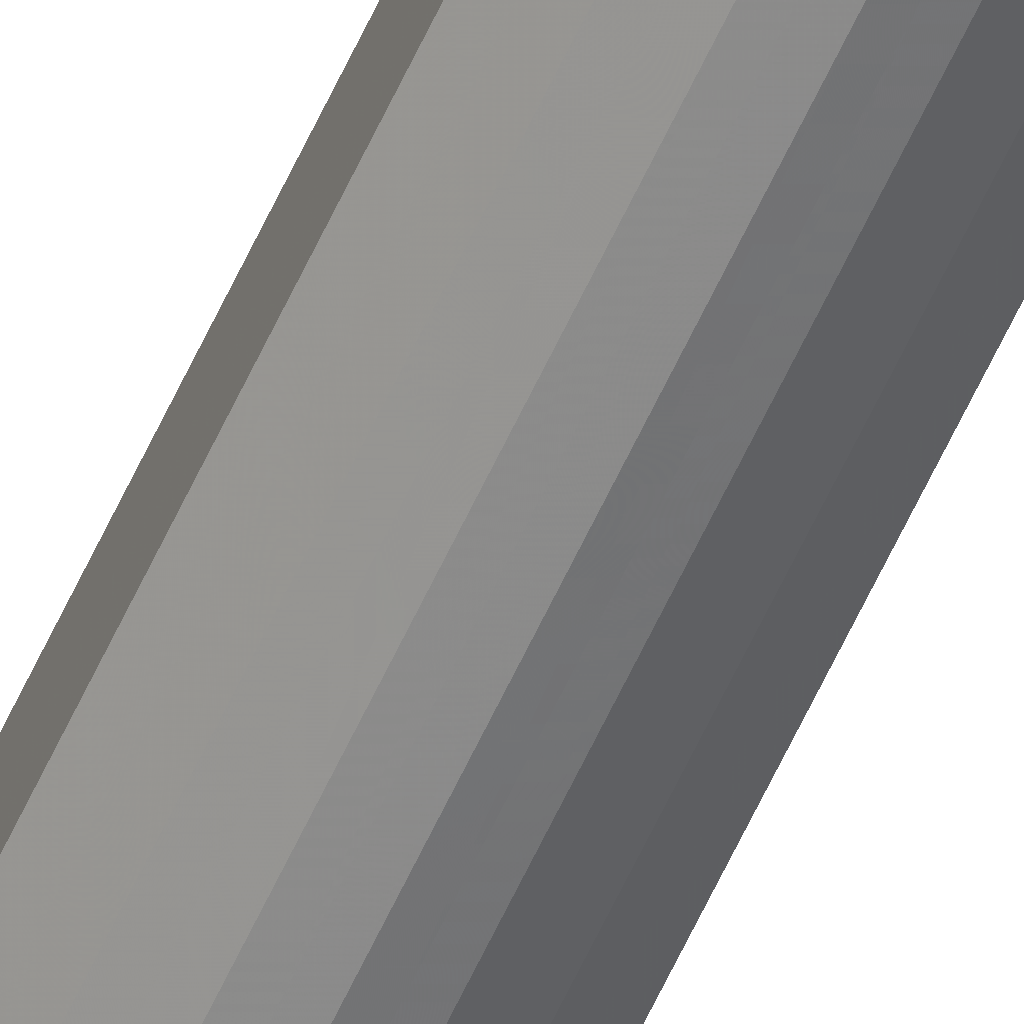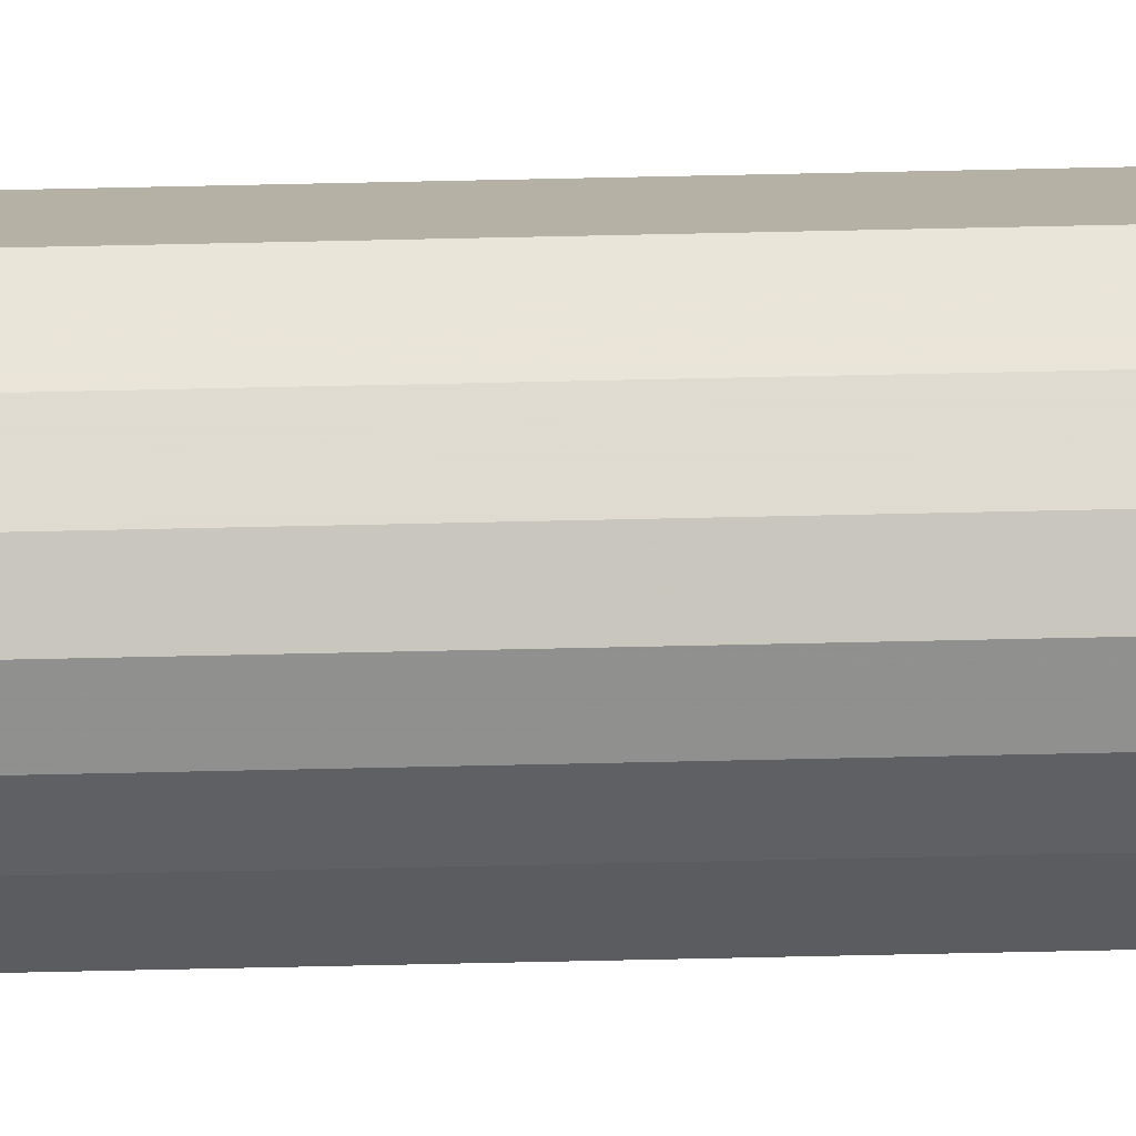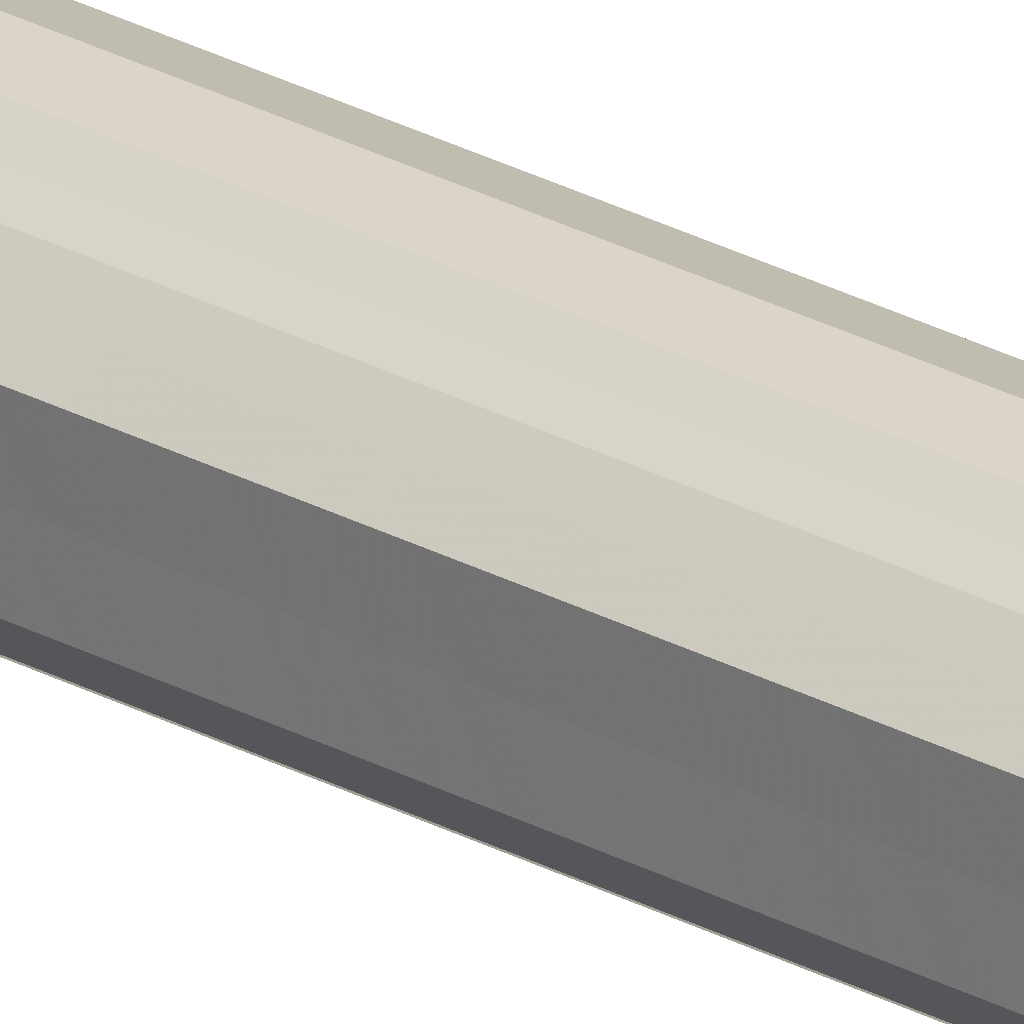
<metadata>
{"format":"obj","ext":"obj","renderer":"f3d","projection":"perspective","resolution":1024,"background":"white","views":[{"elev":-60.9,"azim":155.5,"up":"+Z"},{"elev":-78.0,"azim":91.2,"up":"+Z"},{"elev":24.2,"azim":-46.9,"up":"+Z"}]}
</metadata>
<code>
o 6519
v 2246 1889 19.03
v 2246 1889 19.04
v 2246 1886 19.03
v 2246 1889 19.05
v 2246 1886 19.04
v 2246 1889 19.02
v 2246 1886 19.02
v 2246 1889 19.06
v 2246 1886 19.05
v 2246 1889 19.01
v 2246 1886 19.01
v 2246 1889 19.06
v 2246 1886 19.06
v 2246 1889 19
v 2246 1886 19
v 2246 1889 19.06
v 2246 1886 19.06
v 2246 1889 19
v 2246 1886 19
v 2246 1889 19.05
v 2246 1886 19.06
v 2246 1889 19
v 2246 1886 19
v 2246 1889 19.04
v 2246 1886 19.05
v 2246 1889 19.01
v 2246 1886 19.01
v 2246 1889 19.03
v 2246 1886 19.04
v 2246 1889 19.02
v 2246 1886 19.02
v 2246 1886 19.03
v 2246 1886 19.03
v 2246 1889 19.04
v 2246 1886 19.04
v 2246 1889 19.05
v 2246 1886 19.05
v 2246 1886 19.02
v 2246 1889 19.03
v 2246 1886 19.01
v 2246 1889 19.02
v 2246 1889 19.06
v 2246 1886 19.06
v 2246 1886 19
v 2246 1889 19.01
v 2246 1886 19
v 2246 1889 19
v 2246 1889 19.06
v 2246 1886 19.06
v 2246 1886 19
v 2246 1889 19
v 2246 1886 19.01
v 2246 1889 19
v 2246 1889 19.06
v 2246 1886 19.06
v 2246 1886 19.02
v 2246 1889 19.01
v 2246 1886 19.03
v 2246 1889 19.02
v 2246 1889 19.05
v 2246 1886 19.05
v 2246 1886 19.04
v 2246 1889 19.03
v 2246 1889 19.04
v 2246 1889 19.03
v 2246 1889 19.04
v 2246 1889 19.03
v 2246 1889 19.05
v 2246 1889 19.02
v 2246 1889 19.06
v 2246 1889 19.01
v 2246 1889 19.06
v 2246 1889 19
v 2246 1889 19.06
v 2246 1889 19
v 2246 1889 19.05
v 2246 1889 19
v 2246 1889 19.04
v 2246 1889 19.01
v 2246 1889 19.03
v 2246 1889 19.02
v 2246 1886 19.03
v 2246 1886 19.03
v 2246 1886 19.04
v 2246 1886 19.02
v 2246 1886 19.05
v 2246 1886 19.01
v 2246 1886 19.06
v 2246 1886 19
v 2246 1886 19.06
v 2246 1886 19
v 2246 1886 19.06
v 2246 1886 19
v 2246 1886 19.05
v 2246 1886 19.01
v 2246 1886 19.04
v 2246 1886 19.02
v 2246 1886 19.03
f 1 2 3
f 2 4 5
f 6 1 7
f 4 8 9
f 10 6 11
f 8 12 13
f 14 10 15
f 12 16 17
f 18 14 19
f 16 20 21
f 22 18 23
f 20 24 25
f 26 22 27
f 24 28 29
f 30 26 31
f 28 30 32
f 33 34 35
f 35 36 37
f 38 39 33
f 40 41 38
f 37 42 43
f 44 45 40
f 46 47 44
f 43 48 49
f 50 51 46
f 52 53 50
f 49 54 55
f 56 57 52
f 58 59 56
f 55 60 61
f 62 63 58
f 61 64 62
f 65 66 67
f 65 68 66
f 65 67 69
f 65 70 68
f 65 69 71
f 65 72 70
f 65 71 73
f 65 74 72
f 65 73 75
f 65 76 74
f 65 75 77
f 65 78 76
f 65 77 79
f 65 80 78
f 65 79 81
f 65 81 80
f 82 83 84
f 82 85 83
f 82 84 86
f 82 87 85
f 82 86 88
f 82 89 87
f 82 88 90
f 82 91 89
f 82 90 92
f 82 93 91
f 82 92 94
f 82 95 93
f 82 94 96
f 82 97 95
f 82 96 98
f 82 98 97

</code>
